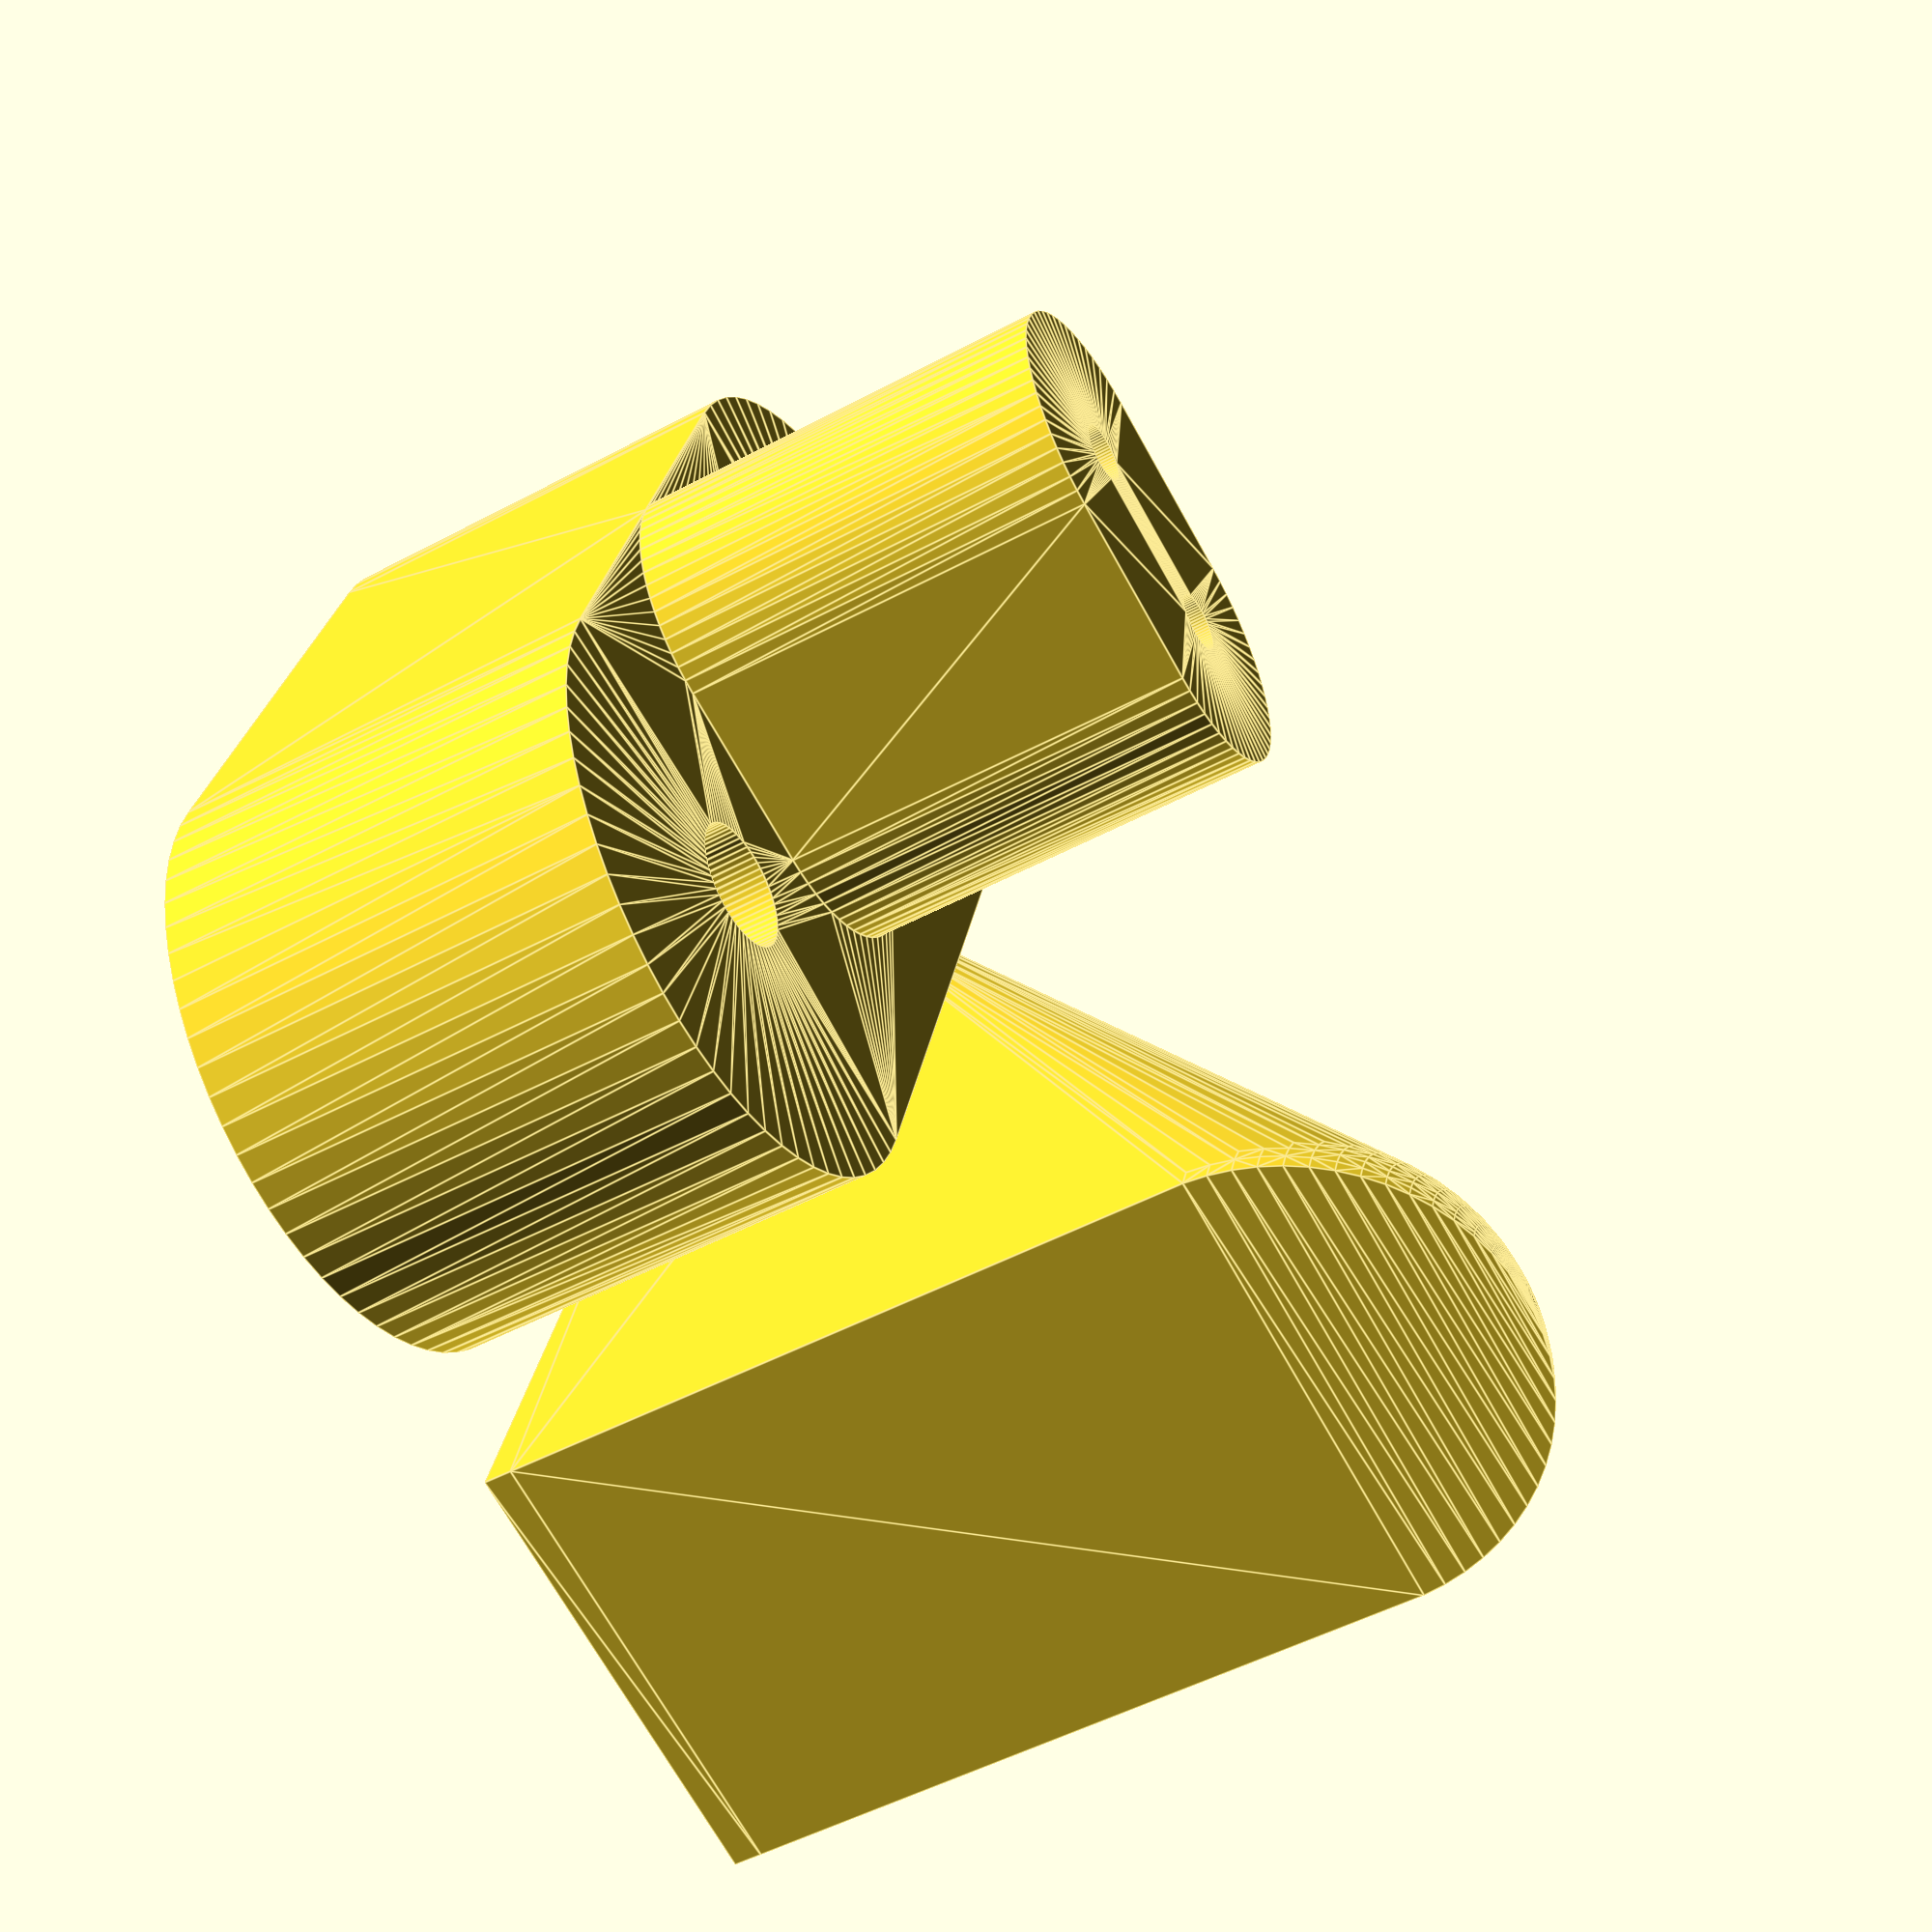
<openscad>
res=64;

module Y_endstop_holder() {
    render(convexity=6) difference() {
        union() {
            hull() {
                for(i=[-1, 1]) {
                    translate([0, i*10, 0]) rotate([0, 90, 0]) cylinder(d=20, h=15, $fn=res);
                }
            }
            hull() {
                for(i=[0, 1]) {
                    translate([0, 0, -1.5+i*6.5]) rotate([90, 0, 90]) cylinder(d=10, h=29.5, $fn=res);
                }
            }
        }
        for(i=[-1, 1]) {
            translate([-1, i*10, 0]) rotate([0, 90, 0]) cylinder(d=4.3, h=30, $fn=res);
        }
        for(i=[0, 1]) {
            translate([-1, 0, -1.5+i*6.5]) rotate([90, 0, 90]) cylinder(d=2, h=100, $fn=res);
            translate([-1, 0, -1.5+i*6.5]) rotate([90, 0, 90]) cylinder(d=5, h=26, $fn=res);
        }
    }
}

module Y_endstop_trigger() {
    render(convexity=6) difference() {
        union() {
            hull() {
                translate([0, 30, 0]) rotate([0, 180, 0]) cylinder(d=16, h=10, $fn=res);
                translate([0, 0, 0]) rotate([0, 180, 0]) cylinder(d=16, h=1, $fn=res);
                translate([0, 0, -25]) sphere(d=16, $fn=res);
            }
        }
        for(i=[0, 1]) {
            translate([0, 10+i*20, -100]) cylinder(d=4.3, h=111, $fn=res);
            translate([0, 10+i*20, -100]) cylinder(d=8, h=90, $fn=6);
        }
        translate([-25, -50, -100]) cube([50, 50, 110]);
    }
}

translate([-20, 0, 0]) rotate([0, -90, 0]) Y_endstop_holder();
translate([0, -18, 0]) rotate([0, 180, 0]) Y_endstop_trigger();
</openscad>
<views>
elev=50.5 azim=16.5 roll=300.4 proj=p view=edges
</views>
